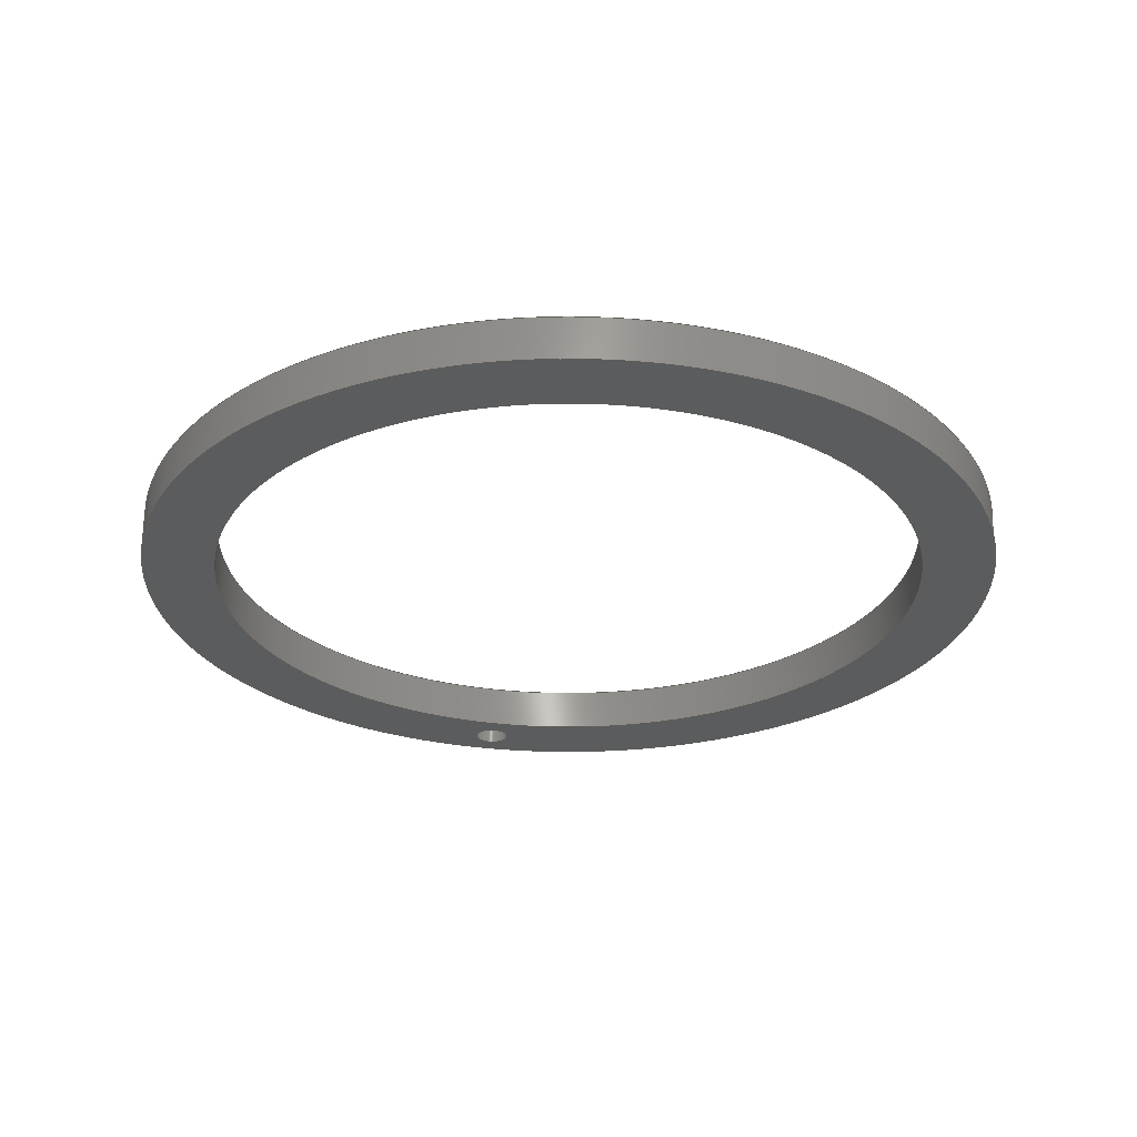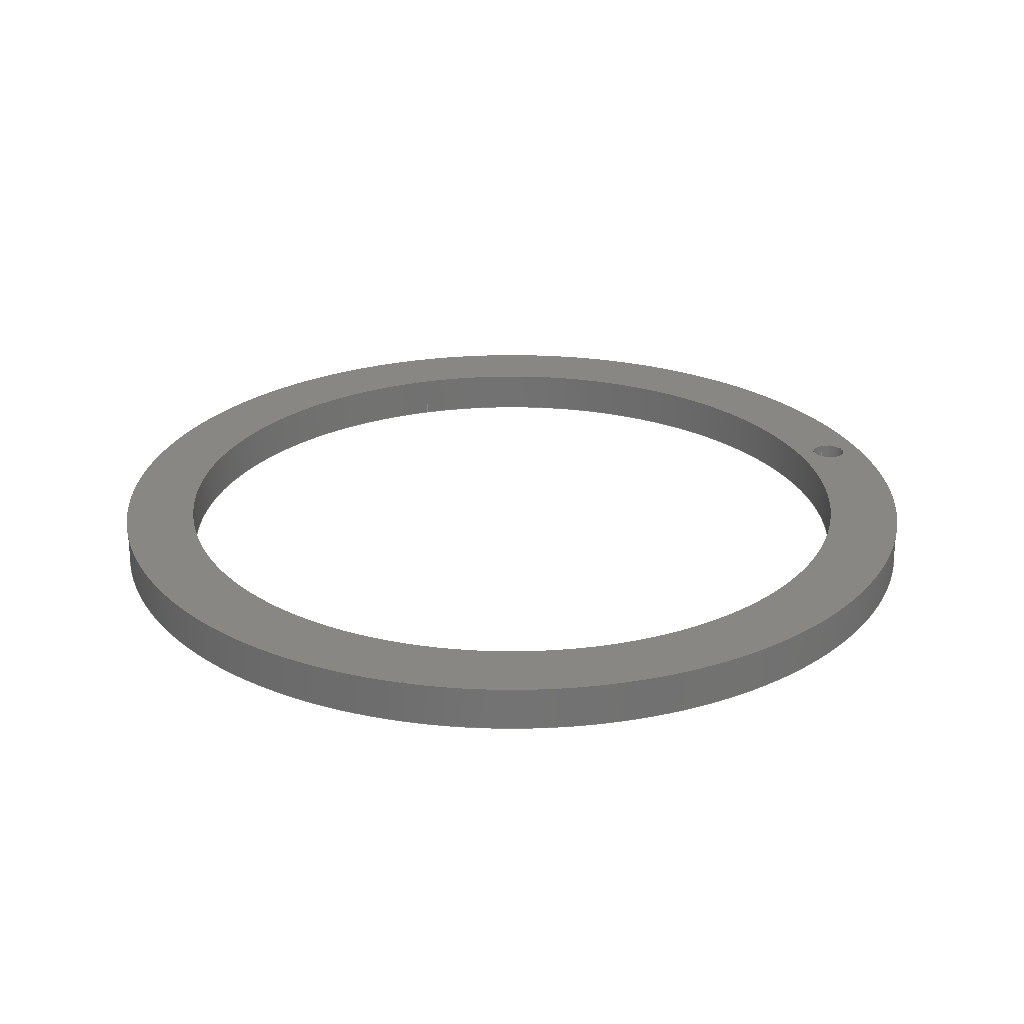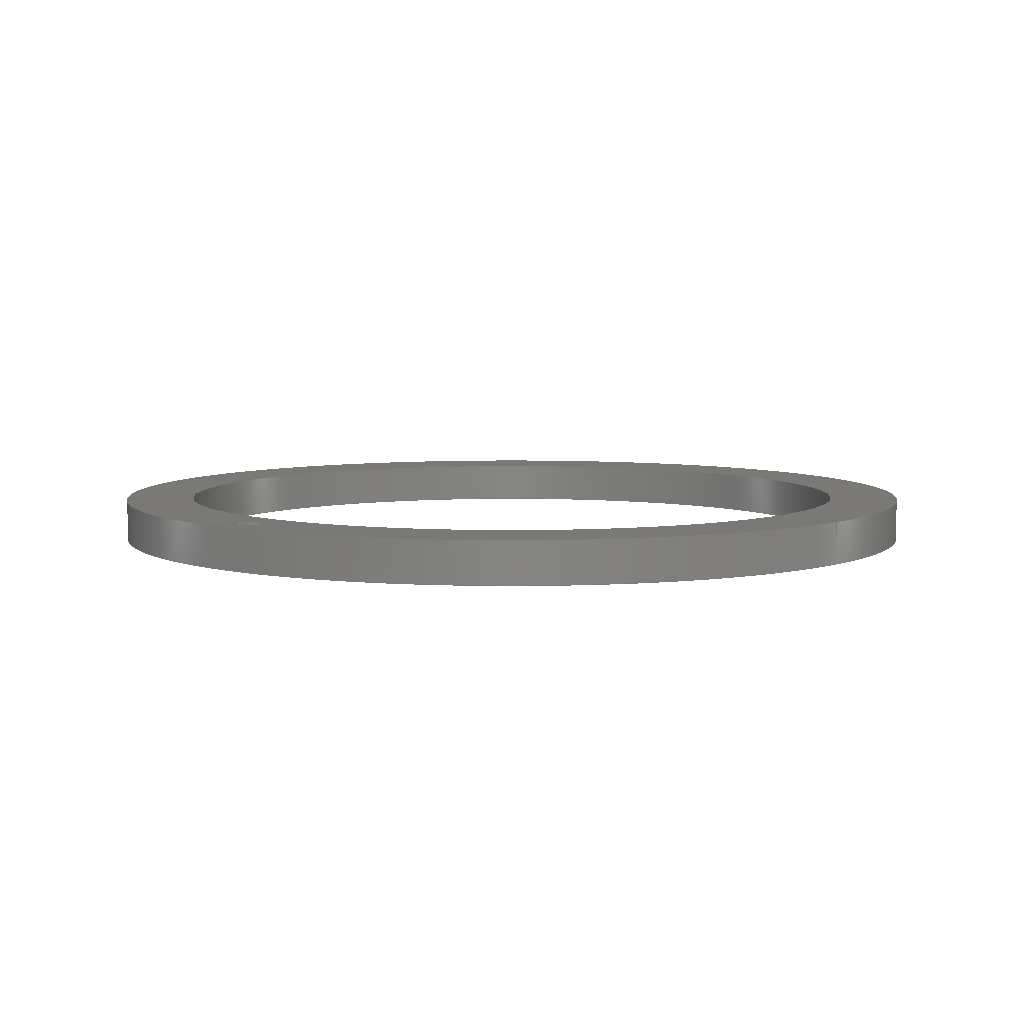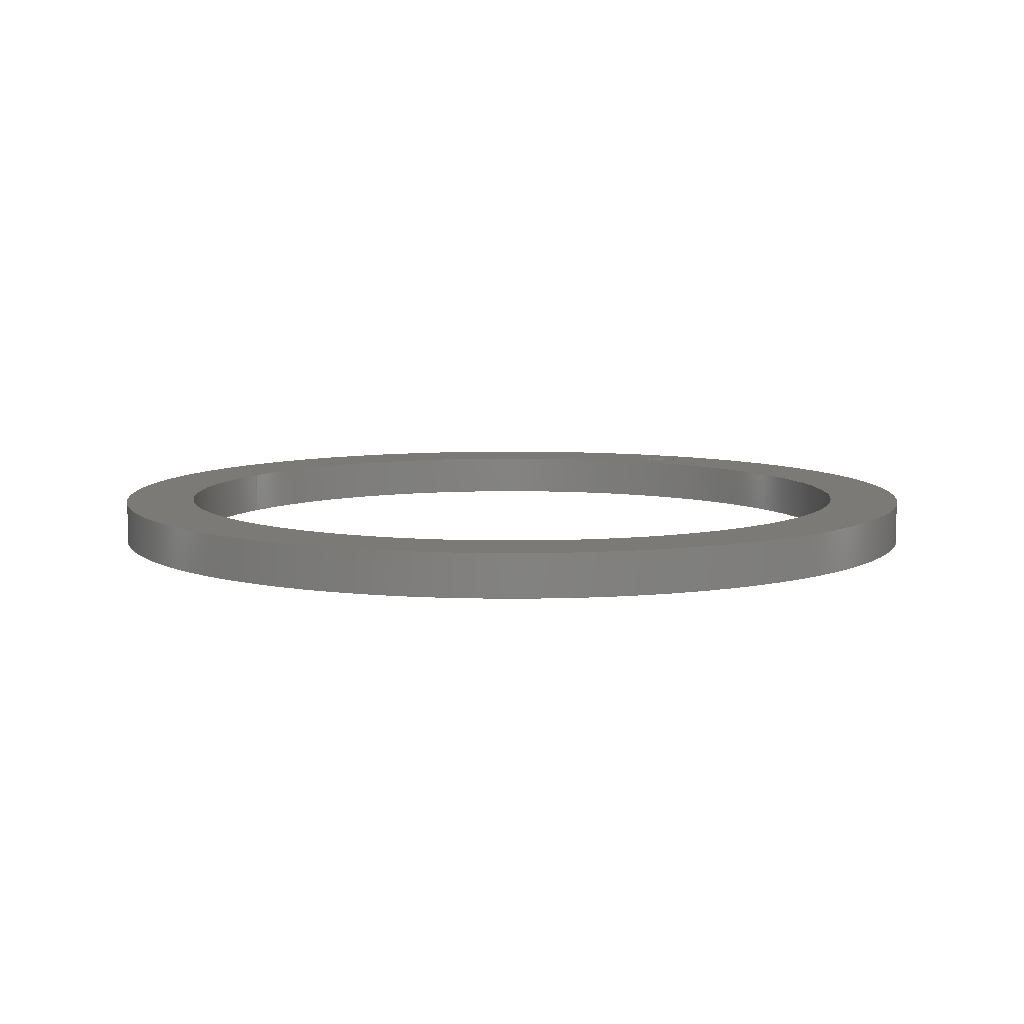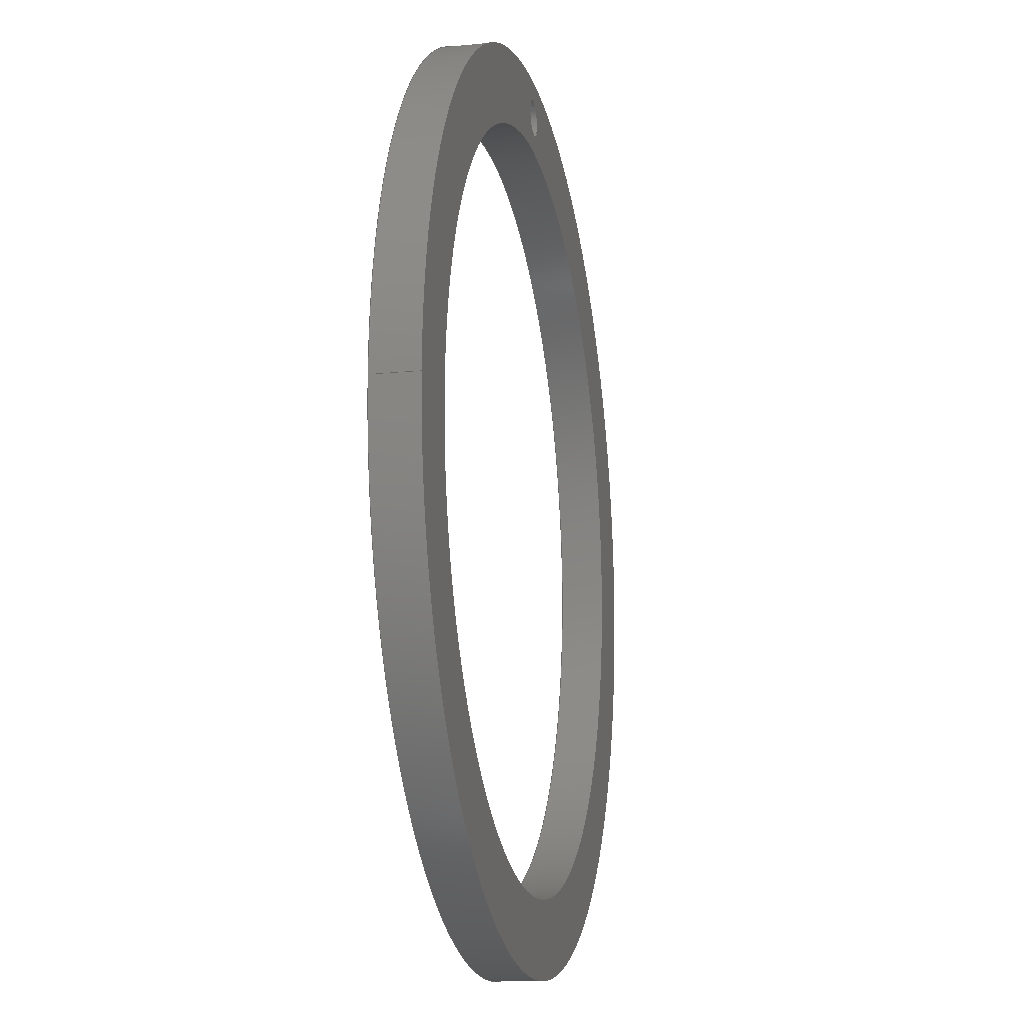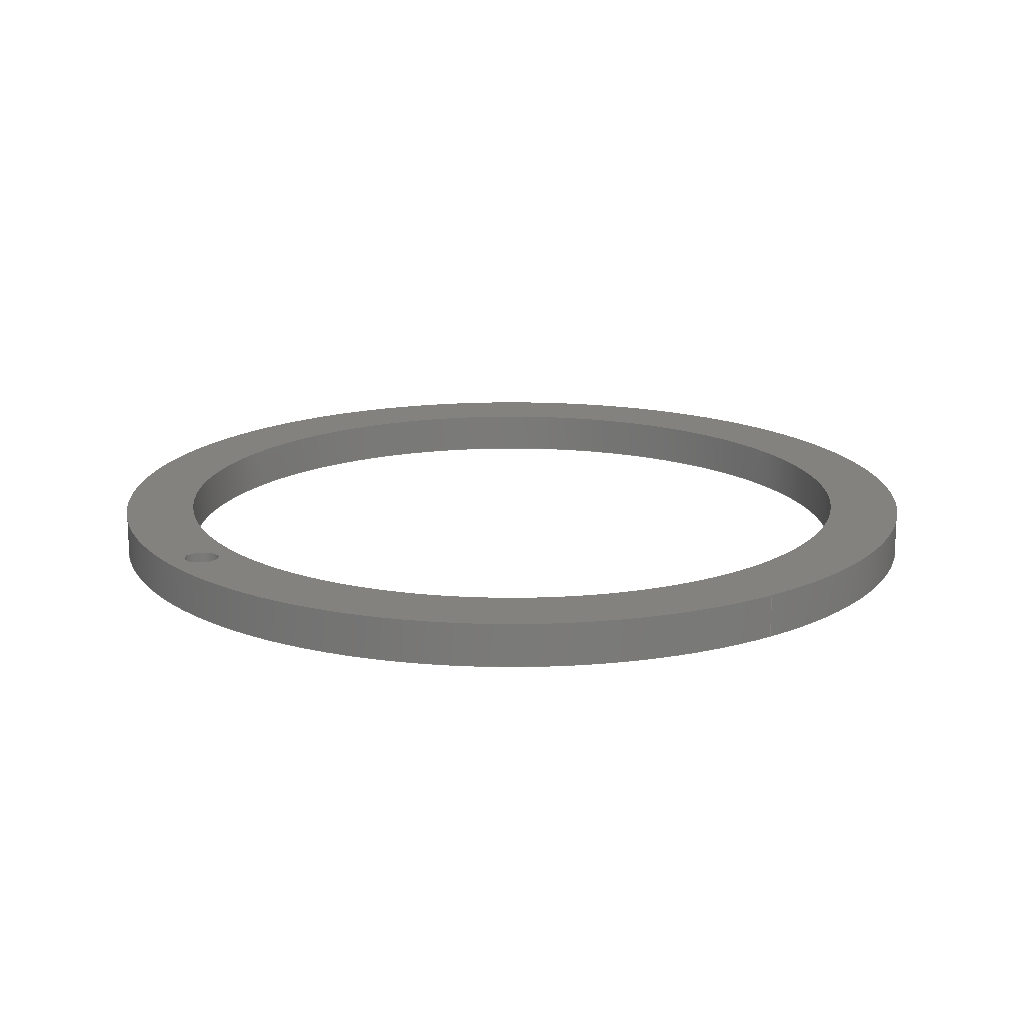
<metadata>
{"format":"step","ext":"step","renderer":"f3d","projection":"perspective","resolution":1024,"background":"white","views":[{"elev":-27.4,"azim":-13.1,"up":"+Z"},{"elev":25.8,"azim":72.2,"up":"+Z"},{"elev":6.3,"azim":-139.0,"up":"+Z"},{"elev":7.9,"azim":29.4,"up":"+Z"},{"elev":-14.8,"azim":-77.9,"up":"+Y"},{"elev":16.9,"azim":-126.0,"up":"+Z"}]}
</metadata>
<code>
ISO-10303-21;
DATA;
#1=MECHANICAL_DESIGN_GEOMETRIC_PRESENTATION_REPRESENTATION('',(#4),#155);
#2=SHAPE_REPRESENTATION_RELATIONSHIP('SRR','None',#162,#3);
#3=ADVANCED_BREP_SHAPE_REPRESENTATION('',(#5),#154);
#4=STYLED_ITEM('',(#171),#5);
#5=MANIFOLD_SOLID_BREP('Body1',#79);
#6=FACE_BOUND('',#19,.T.);
#7=FACE_BOUND('',#20,.T.);
#8=FACE_BOUND('',#24,.T.);
#9=FACE_BOUND('',#25,.T.);
#10=PLANE('',#96);
#11=PLANE('',#103);
#12=FACE_OUTER_BOUND('',#17,.T.);
#13=FACE_OUTER_BOUND('',#18,.T.);
#14=FACE_OUTER_BOUND('',#21,.T.);
#15=FACE_OUTER_BOUND('',#22,.T.);
#16=FACE_OUTER_BOUND('',#23,.T.);
#17=EDGE_LOOP('',(#53,#54,#55,#56));
#18=EDGE_LOOP('',(#57));
#19=EDGE_LOOP('',(#58));
#20=EDGE_LOOP('',(#59));
#21=EDGE_LOOP('',(#60,#61,#62,#63));
#22=EDGE_LOOP('',(#64,#65,#66,#67));
#23=EDGE_LOOP('',(#68));
#24=EDGE_LOOP('',(#69));
#25=EDGE_LOOP('',(#70));
#26=LINE('',#136,#29);
#27=LINE('',#146,#30);
#28=LINE('',#150,#31);
#29=VECTOR('',#110,1.25);
#30=VECTOR('',#123,25);
#31=VECTOR('',#128,30);
#32=CIRCLE('',#94,1.25);
#33=CIRCLE('',#95,1.25);
#34=CIRCLE('',#97,30);
#35=CIRCLE('',#98,25);
#36=CIRCLE('',#100,25);
#37=CIRCLE('',#102,30);
#38=VERTEX_POINT('',#133);
#39=VERTEX_POINT('',#135);
#40=VERTEX_POINT('',#139);
#41=VERTEX_POINT('',#141);
#42=VERTEX_POINT('',#144);
#43=VERTEX_POINT('',#148);
#44=EDGE_CURVE('',#38,#38,#32,.T.);
#45=EDGE_CURVE('',#38,#39,#26,.T.);
#46=EDGE_CURVE('',#39,#39,#33,.T.);
#47=EDGE_CURVE('',#40,#40,#34,.T.);
#48=EDGE_CURVE('',#41,#41,#35,.T.);
#49=EDGE_CURVE('',#42,#42,#36,.T.);
#50=EDGE_CURVE('',#42,#41,#27,.T.);
#51=EDGE_CURVE('',#43,#43,#37,.T.);
#52=EDGE_CURVE('',#43,#40,#28,.T.);
#53=ORIENTED_EDGE('',*,*,#44,.F.);
#54=ORIENTED_EDGE('',*,*,#45,.T.);
#55=ORIENTED_EDGE('',*,*,#46,.F.);
#56=ORIENTED_EDGE('',*,*,#45,.F.);
#57=ORIENTED_EDGE('',*,*,#47,.T.);
#58=ORIENTED_EDGE('',*,*,#46,.T.);
#59=ORIENTED_EDGE('',*,*,#48,.T.);
#60=ORIENTED_EDGE('',*,*,#49,.F.);
#61=ORIENTED_EDGE('',*,*,#50,.T.);
#62=ORIENTED_EDGE('',*,*,#48,.F.);
#63=ORIENTED_EDGE('',*,*,#50,.F.);
#64=ORIENTED_EDGE('',*,*,#51,.F.);
#65=ORIENTED_EDGE('',*,*,#52,.T.);
#66=ORIENTED_EDGE('',*,*,#47,.F.);
#67=ORIENTED_EDGE('',*,*,#52,.F.);
#68=ORIENTED_EDGE('',*,*,#51,.T.);
#69=ORIENTED_EDGE('',*,*,#44,.T.);
#70=ORIENTED_EDGE('',*,*,#49,.T.);
#71=CYLINDRICAL_SURFACE('',#93,1.25);
#72=CYLINDRICAL_SURFACE('',#99,25);
#73=CYLINDRICAL_SURFACE('',#101,30);
#74=ADVANCED_FACE('',(#12),#71,.F.);
#75=ADVANCED_FACE('',(#13,#6,#7),#10,.F.);
#76=ADVANCED_FACE('',(#14),#72,.F.);
#77=ADVANCED_FACE('',(#15),#73,.T.);
#78=ADVANCED_FACE('',(#16,#8,#9),#11,.T.);
#79=CLOSED_SHELL('',(#74,#75,#76,#77,#78));
#80=DERIVED_UNIT_ELEMENT(#82,1);
#81=DERIVED_UNIT_ELEMENT(#157,3);
#82=(
MASS_UNIT()
NAMED_UNIT(*)
SI_UNIT(.KILO.,.GRAM.)
);
#83=DERIVED_UNIT((#80,#81));
#84=MEASURE_REPRESENTATION_ITEM('density measure',
POSITIVE_RATIO_MEASURE(7850),#83);
#85=PROPERTY_DEFINITION_REPRESENTATION(#90,#87);
#86=PROPERTY_DEFINITION_REPRESENTATION(#91,#88);
#87=REPRESENTATION('material name',(#89),#154);
#88=REPRESENTATION('density',(#84),#154);
#89=DESCRIPTIVE_REPRESENTATION_ITEM('Steel','Steel');
#90=PROPERTY_DEFINITION('material property','material name',#164);
#91=PROPERTY_DEFINITION('material property','density of part',#164);
#92=AXIS2_PLACEMENT_3D('placement',#131,#104,#105);
#93=AXIS2_PLACEMENT_3D('',#132,#106,#107);
#94=AXIS2_PLACEMENT_3D('',#134,#108,#109);
#95=AXIS2_PLACEMENT_3D('',#137,#111,#112);
#96=AXIS2_PLACEMENT_3D('',#138,#113,#114);
#97=AXIS2_PLACEMENT_3D('',#140,#115,#116);
#98=AXIS2_PLACEMENT_3D('',#142,#117,#118);
#99=AXIS2_PLACEMENT_3D('',#143,#119,#120);
#100=AXIS2_PLACEMENT_3D('',#145,#121,#122);
#101=AXIS2_PLACEMENT_3D('',#147,#124,#125);
#102=AXIS2_PLACEMENT_3D('',#149,#126,#127);
#103=AXIS2_PLACEMENT_3D('',#151,#129,#130);
#104=DIRECTION('axis',(0,0,1));
#105=DIRECTION('refdir',(1,0,0));
#106=DIRECTION('center_axis',(0,0,-1));
#107=DIRECTION('ref_axis',(1,0,0));
#108=DIRECTION('center_axis',(0,0,-1));
#109=DIRECTION('ref_axis',(1,0,0));
#110=DIRECTION('',(0,0,-1));
#111=DIRECTION('center_axis',(0,0,1));
#112=DIRECTION('ref_axis',(1,0,0));
#113=DIRECTION('center_axis',(0,0,1));
#114=DIRECTION('ref_axis',(1,0,0));
#115=DIRECTION('center_axis',(0,0,-1));
#116=DIRECTION('ref_axis',(1,0,0));
#117=DIRECTION('center_axis',(0,0,1));
#118=DIRECTION('ref_axis',(1,0,0));
#119=DIRECTION('center_axis',(0,0,1));
#120=DIRECTION('ref_axis',(1,0,0));
#121=DIRECTION('center_axis',(0,0,-1));
#122=DIRECTION('ref_axis',(1,0,0));
#123=DIRECTION('',(0,0,-1));
#124=DIRECTION('center_axis',(0,0,1));
#125=DIRECTION('ref_axis',(1,0,0));
#126=DIRECTION('center_axis',(0,0,1));
#127=DIRECTION('ref_axis',(1,0,0));
#128=DIRECTION('',(0,0,-1));
#129=DIRECTION('center_axis',(0,0,1));
#130=DIRECTION('ref_axis',(1,0,0));
#131=CARTESIAN_POINT('',(0,0,0));
#132=CARTESIAN_POINT('Origin',(0,27.5,1.5));
#133=CARTESIAN_POINT('',(-1.25,27.5,1.5));
#134=CARTESIAN_POINT('Origin',(0,27.5,1.5));
#135=CARTESIAN_POINT('',(-1.25,27.5,-1.5));
#136=CARTESIAN_POINT('',(-1.25,27.5,1.5));
#137=CARTESIAN_POINT('Origin',(0,27.5,-1.5));
#138=CARTESIAN_POINT('Origin',(0,0,-1.5));
#139=CARTESIAN_POINT('',(-30,-3.674e-15,-1.5));
#140=CARTESIAN_POINT('Origin',(0,0,-1.5));
#141=CARTESIAN_POINT('',(-25,-3.062e-15,-1.5));
#142=CARTESIAN_POINT('Origin',(0,0,-1.5));
#143=CARTESIAN_POINT('Origin',(0,0,0));
#144=CARTESIAN_POINT('',(-25,-3.062e-15,1.5));
#145=CARTESIAN_POINT('Origin',(0,0,1.5));
#146=CARTESIAN_POINT('',(-25,-3.062e-15,0));
#147=CARTESIAN_POINT('Origin',(0,0,0));
#148=CARTESIAN_POINT('',(-30,-3.674e-15,1.5));
#149=CARTESIAN_POINT('Origin',(0,0,1.5));
#150=CARTESIAN_POINT('',(-30,-3.674e-15,0));
#151=CARTESIAN_POINT('Origin',(0,0,1.5));
#152=UNCERTAINTY_MEASURE_WITH_UNIT(LENGTH_MEASURE(0.001),#156,
'DISTANCE_ACCURACY_VALUE',
'Maximum model space distance between geometric entities at asserted c
onnectivities');
#153=UNCERTAINTY_MEASURE_WITH_UNIT(LENGTH_MEASURE(0.001),#156,
'DISTANCE_ACCURACY_VALUE',
'Maximum model space distance between geometric entities at asserted c
onnectivities');
#154=(
GEOMETRIC_REPRESENTATION_CONTEXT(3)
GLOBAL_UNCERTAINTY_ASSIGNED_CONTEXT((#152))
GLOBAL_UNIT_ASSIGNED_CONTEXT((#156,#158,#159))
REPRESENTATION_CONTEXT('','3D')
);
#155=(
GEOMETRIC_REPRESENTATION_CONTEXT(3)
GLOBAL_UNCERTAINTY_ASSIGNED_CONTEXT((#153))
GLOBAL_UNIT_ASSIGNED_CONTEXT((#156,#158,#159))
REPRESENTATION_CONTEXT('','3D')
);
#156=(
LENGTH_UNIT()
NAMED_UNIT(*)
SI_UNIT(.CENTI.,.METRE.)
);
#157=(
LENGTH_UNIT()
NAMED_UNIT(*)
SI_UNIT($,.METRE.)
);
#158=(
NAMED_UNIT(*)
PLANE_ANGLE_UNIT()
SI_UNIT($,.RADIAN.)
);
#159=(
NAMED_UNIT(*)
SI_UNIT($,.STERADIAN.)
SOLID_ANGLE_UNIT()
);
#160=SHAPE_DEFINITION_REPRESENTATION(#161,#162);
#161=PRODUCT_DEFINITION_SHAPE('',$,#164);
#162=SHAPE_REPRESENTATION('',(#92),#154);
#163=PRODUCT_DEFINITION_CONTEXT('part definition',#168,'design');
#164=PRODUCT_DEFINITION('ring','ring v3',#165,#163);
#165=PRODUCT_DEFINITION_FORMATION('',$,#170);
#166=PRODUCT_RELATED_PRODUCT_CATEGORY('ring v3','ring v3',(#170));
#167=APPLICATION_PROTOCOL_DEFINITION('international standard',
'automotive_design',2009,#168);
#168=APPLICATION_CONTEXT(
'Core Data for Automotive Mechanical Design Process');
#169=PRODUCT_CONTEXT('part definition',#168,'mechanical');
#170=PRODUCT('ring','ring v3',$,(#169));
#171=PRESENTATION_STYLE_ASSIGNMENT((#172));
#172=SURFACE_STYLE_USAGE(.BOTH.,#173);
#173=SURFACE_SIDE_STYLE('',(#174));
#174=SURFACE_STYLE_FILL_AREA(#175);
#175=FILL_AREA_STYLE('Steel - Satin',(#176));
#176=FILL_AREA_STYLE_COLOUR('Steel - Satin',#177);
#177=COLOUR_RGB('Steel - Satin',0.6275,0.6275,0.6275);
ENDSEC;
END-ISO-10303-21;

</code>
